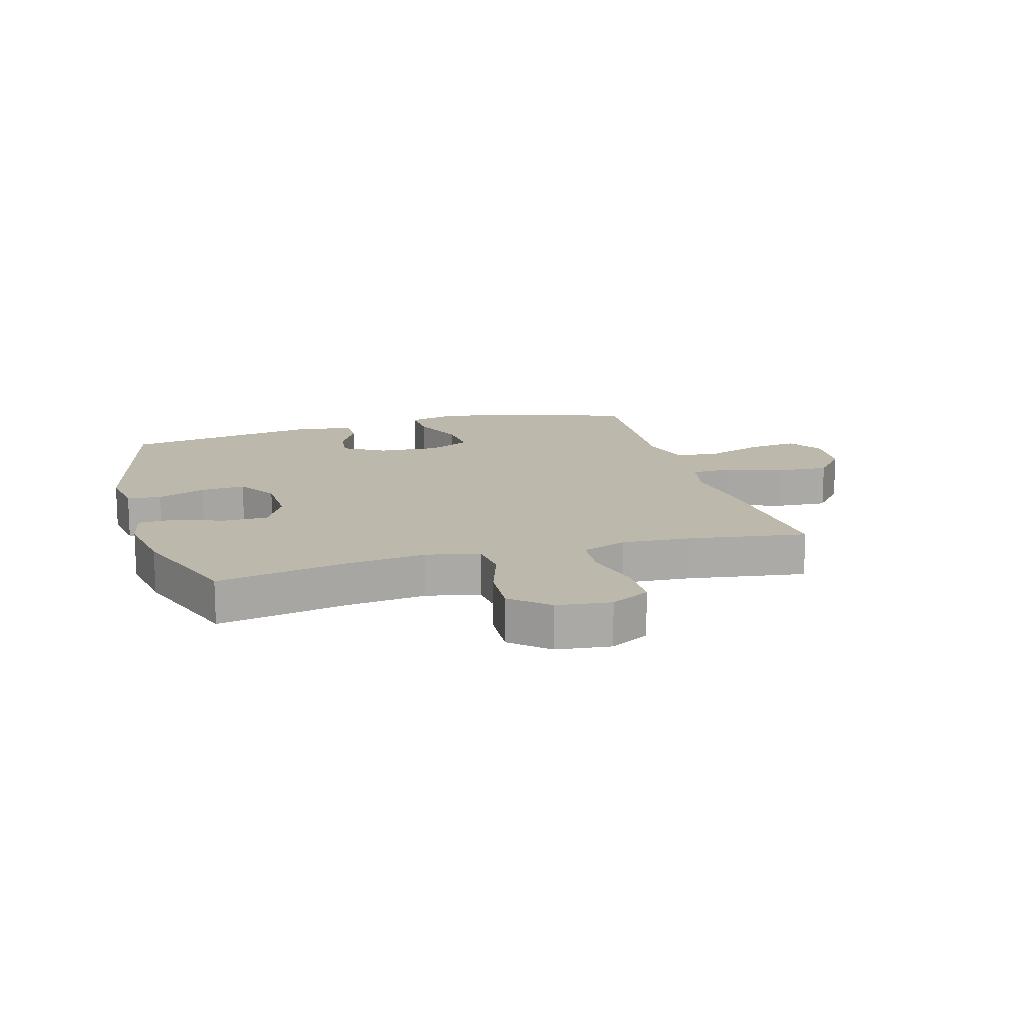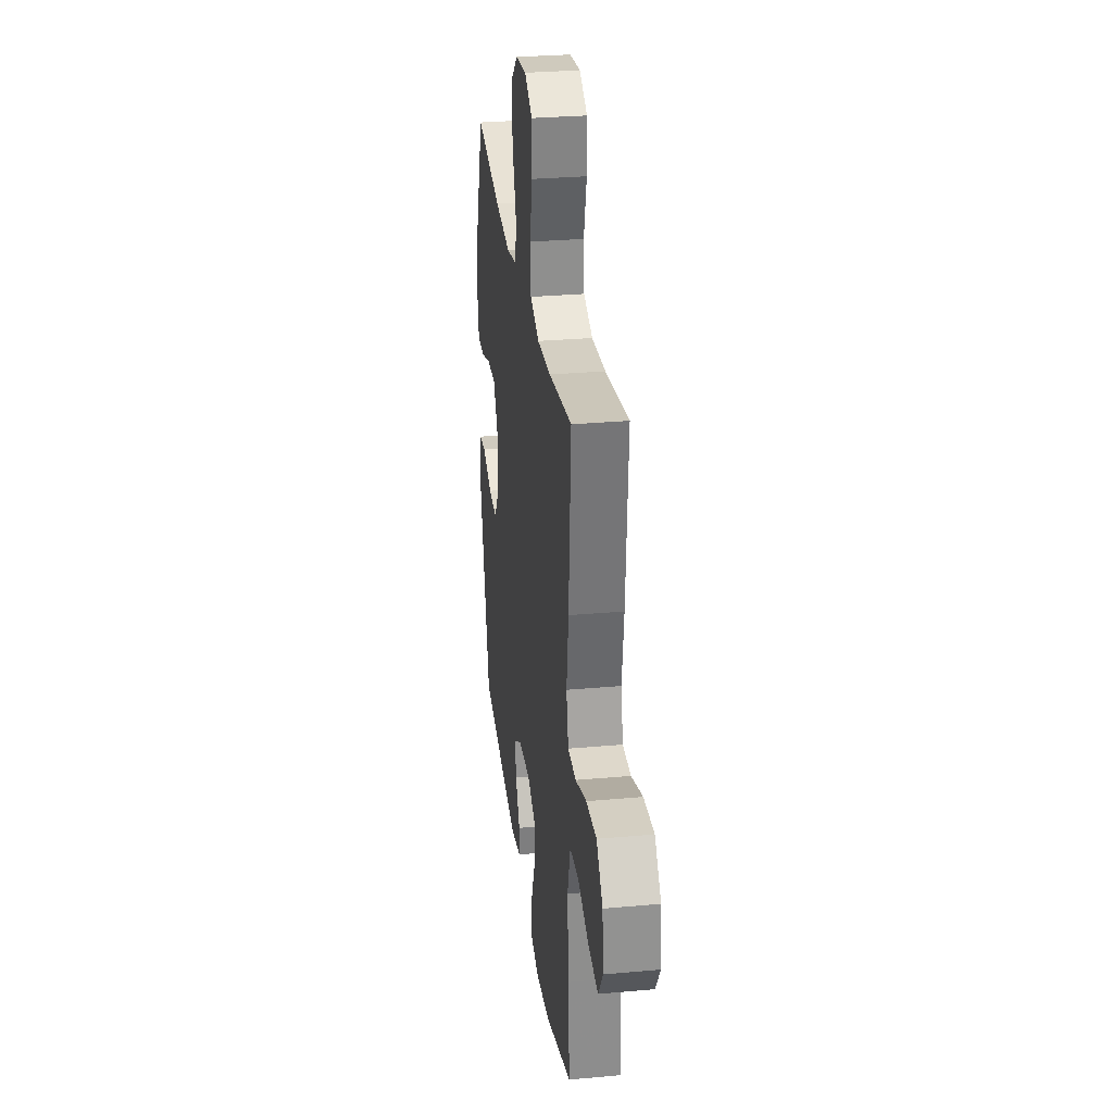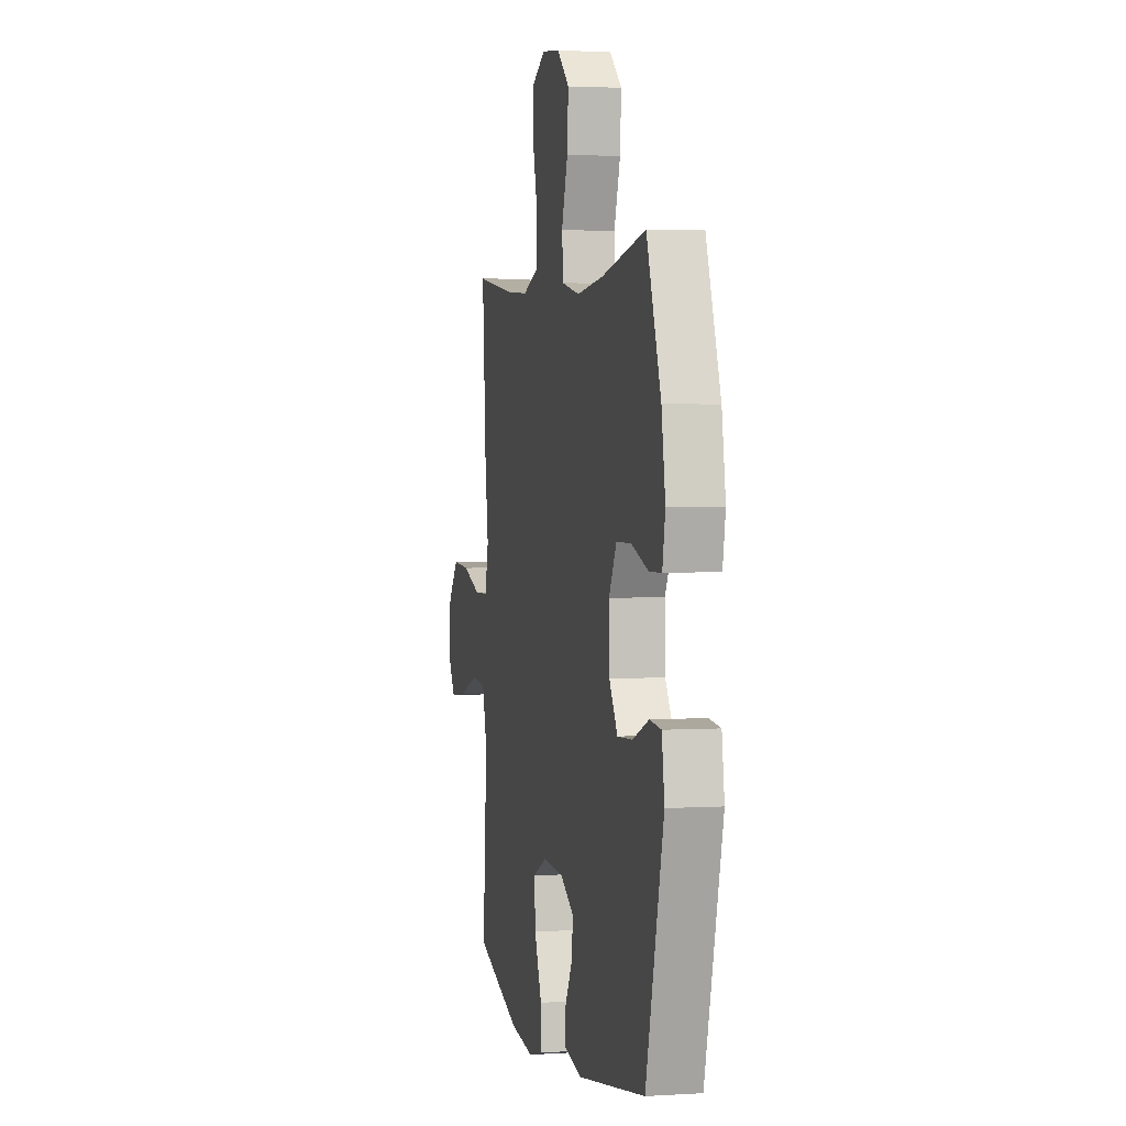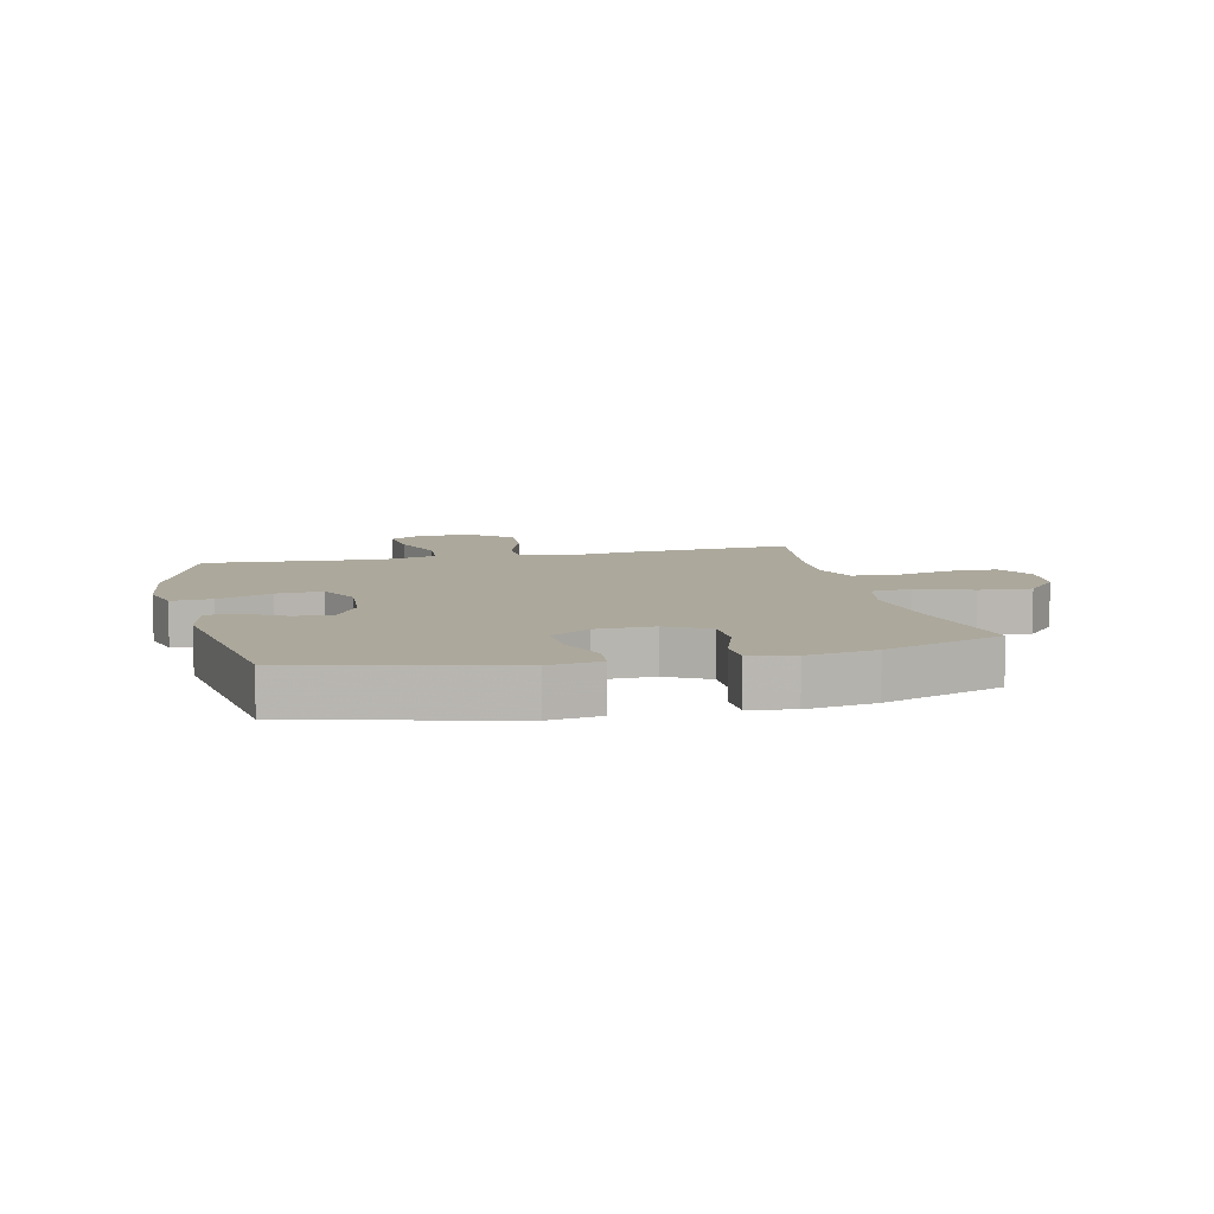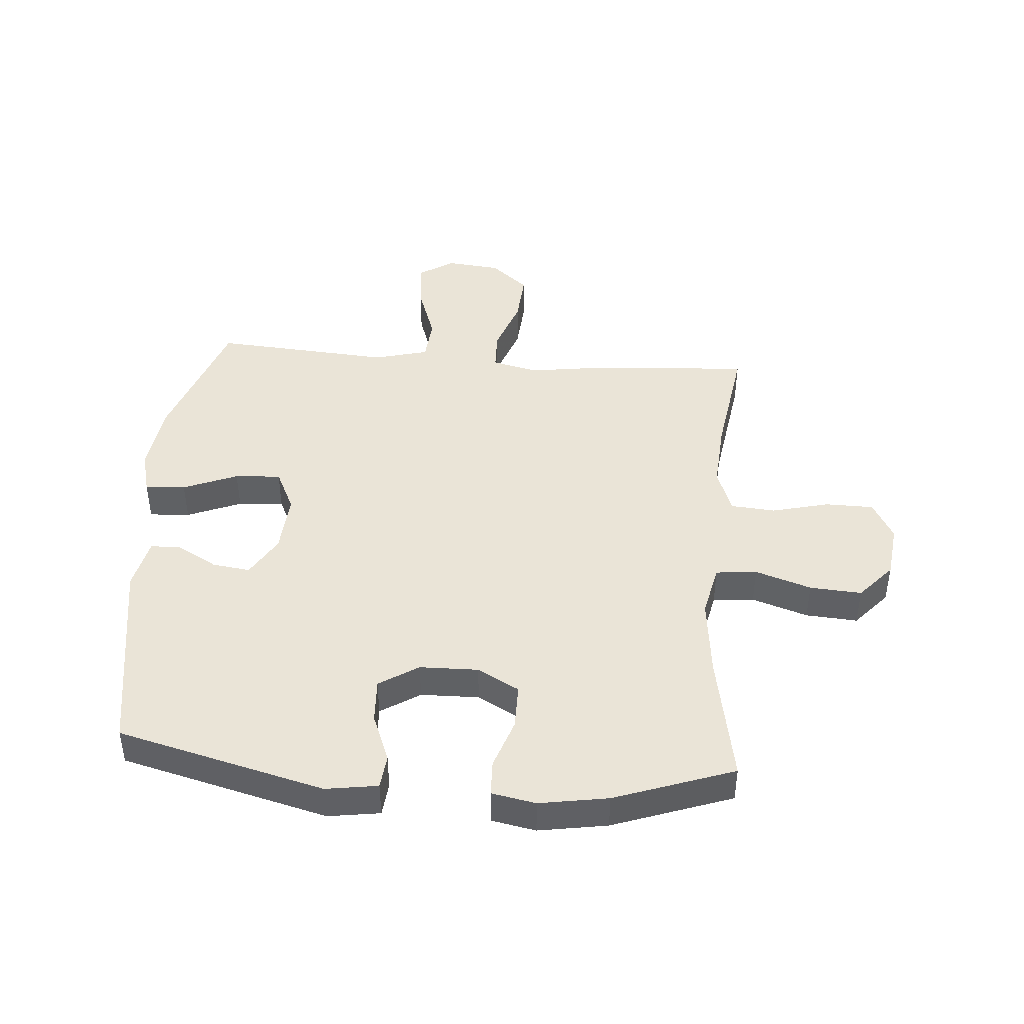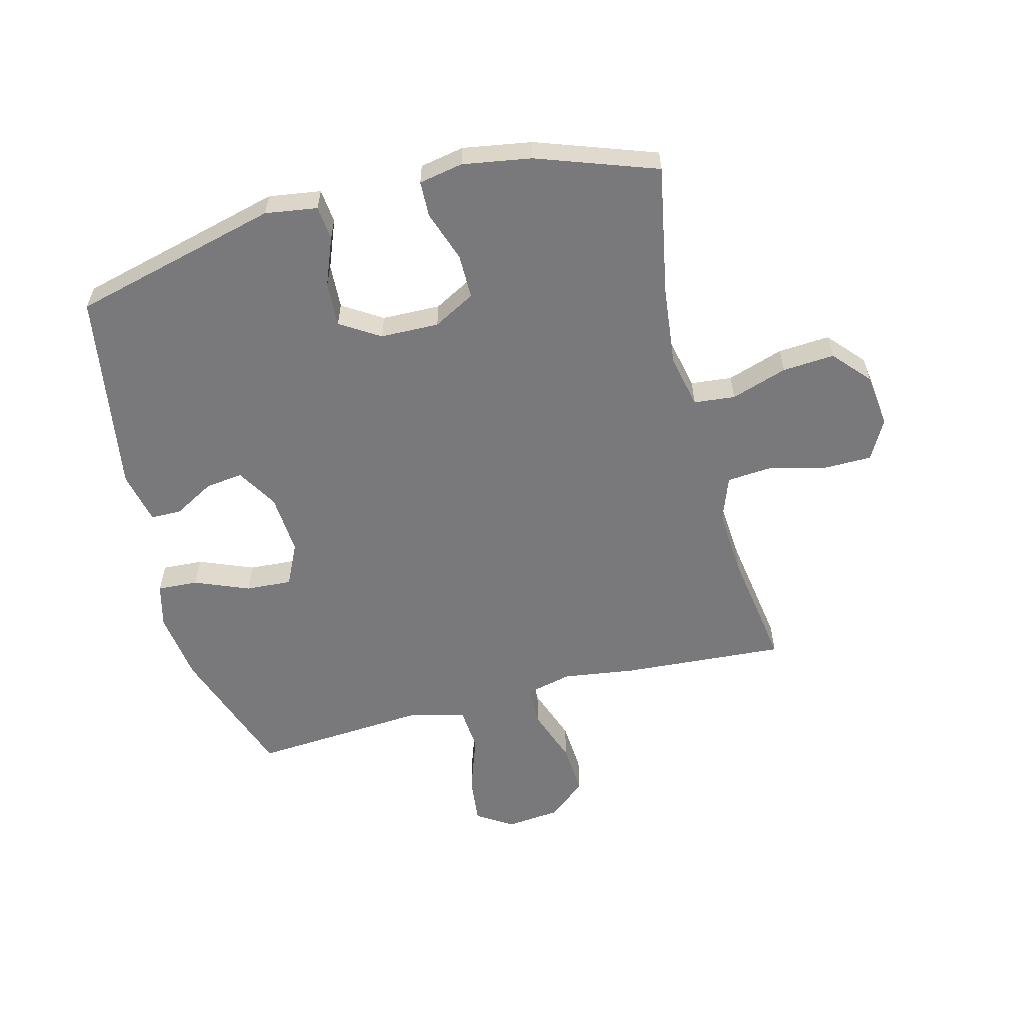
<metadata>
{"format":"obj","ext":"obj","renderer":"f3d","projection":"perspective","resolution":1024,"background":"white","views":[{"elev":14.7,"azim":-16.1,"up":"+Y"},{"elev":29.8,"azim":82.5,"up":"+Z"},{"elev":2.6,"azim":-102.4,"up":"+Z"},{"elev":8.5,"azim":-103.1,"up":"+Y"},{"elev":43.9,"azim":-85.5,"up":"+Y"},{"elev":-57.9,"azim":-75.5,"up":"+Y"}]}
</metadata>
<code>
v -0.5 0.07 0.5
v -0.282 0.07 0.459
v -0.148 0.07 0.444
v -0.059 0.07 0.463
v -0.052 0.07 0.532
v -0.083 0.07 0.626
v -0.089 0.07 0.713
v -0.028 0.07 0.767
v 0.063 0.07 0.778
v 0.129 0.07 0.742
v 0.13 0.07 0.661
v 0.106 0.07 0.565
v 0.112 0.07 0.49
v 0.188 0.07 0.462
v 0.303 0.07 0.47
v 0.5 0.07 0.5
v 0.481 0.07 0.226
v 0.464 0.07 0.106
v 0.482 0.07 0.029
v 0.55 0.07 0.027
v 0.644 0.07 0.06
v 0.731 0.07 0.066
v 0.784 0.07 0.003
v 0.793 0.07 -0.088
v 0.755 0.07 -0.148
v 0.674 0.07 -0.139
v 0.577 0.07 -0.105
v 0.503 0.07 -0.111
v 0.479 0.07 -0.202
v 0.489 0.07 -0.341
v 0.5 0.07 -0.5
v 0.272 0.07 -0.579
v 0.153 0.07 -0.595
v 0.079 0.07 -0.576
v 0.083 0.07 -0.508
v 0.12 0.07 -0.417
v 0.125 0.07 -0.34
v 0.054 0.07 -0.306
v -0.048 0.07 -0.313
v -0.117 0.07 -0.354
v -0.109 0.07 -0.417
v -0.071 0.07 -0.485
v -0.072 0.07 -0.536
v -0.16 0.07 -0.555
v -0.5 0.07 -0.5
v -0.588 0.07 -0.153
v -0.575 0.07 -0.066
v -0.518 0.07 -0.06
v -0.437 0.07 -0.092
v -0.362 0.07 -0.096
v -0.32 0.07 -0.03
v -0.318 0.07 0.068
v -0.356 0.07 0.138
v -0.431 0.07 0.138
v -0.516 0.07 0.109
v -0.576 0.07 0.111
v -0.59 0.07 0.185
v -0.571 0.07 0.3
v -0.5 0 0.5
v -0.282 0 0.459
v -0.148 0 0.444
v -0.059 0 0.463
v -0.052 0 0.532
v -0.083 0 0.626
v -0.089 0 0.713
v -0.028 0 0.767
v 0.063 0 0.778
v 0.129 0 0.742
v 0.13 0 0.661
v 0.106 0 0.565
v 0.112 0 0.49
v 0.188 0 0.462
v 0.303 0 0.47
v 0.5 0 0.5
v 0.481 0 0.226
v 0.464 0 0.106
v 0.482 0 0.029
v 0.55 0 0.027
v 0.644 0 0.06
v 0.731 0 0.066
v 0.784 0 0.003
v 0.793 0 -0.088
v 0.755 0 -0.148
v 0.674 0 -0.139
v 0.577 0 -0.105
v 0.503 0 -0.111
v 0.479 0 -0.202
v 0.489 0 -0.341
v 0.5 0 -0.5
v 0.272 0 -0.579
v 0.153 0 -0.595
v 0.079 0 -0.576
v 0.083 0 -0.508
v 0.12 0 -0.417
v 0.125 0 -0.34
v 0.054 0 -0.306
v -0.048 0 -0.313
v -0.117 0 -0.354
v -0.109 0 -0.417
v -0.071 0 -0.485
v -0.072 0 -0.536
v -0.16 0 -0.555
v -0.5 0 -0.5
v -0.588 0 -0.153
v -0.575 0 -0.066
v -0.518 0 -0.06
v -0.437 0 -0.092
v -0.362 0 -0.096
v -0.32 0 -0.03
v -0.318 0 0.068
v -0.356 0 0.138
v -0.431 0 0.138
v -0.516 0 0.109
v -0.576 0 0.111
v -0.59 0 0.185
v -0.571 0 0.3
f 57 58 1 2
f 54 55 56 57
f 53 54 57 2
f 52 53 2 3
f 51 52 3 4
f 46 47 48 49
f 46 49 50
f 45 46 50
f 44 45 50 51
f 41 42 43 44
f 40 41 44 51
f 33 34 35 36
f 33 36 37
f 32 33 37
f 29 30 31 32
f 28 29 32 37
f 24 25 26 27
f 22 23 24 27
f 20 21 22 27
f 19 20 27 28
f 18 19 28 37
f 15 16 17 18
f 14 15 18 37
f 9 10 11 12
f 9 12 13
f 8 9 13
f 5 6 7 8
f 4 5 8 13
f 39 40 51 4
f 13 14 37 38
f 4 13 38 39
f 60 59 116 115
f 115 114 113 112
f 60 115 112 111
f 61 60 111 110
f 62 61 110 109
f 107 106 105 104
f 108 107 104
f 108 104 103
f 109 108 103 102
f 102 101 100 99
f 109 102 99 98
f 94 93 92 91
f 95 94 91
f 95 91 90
f 90 89 88 87
f 95 90 87 86
f 85 84 83 82
f 85 82 81 80
f 85 80 79 78
f 86 85 78 77
f 95 86 77 76
f 76 75 74 73
f 95 76 73 72
f 70 69 68 67
f 71 70 67
f 71 67 66
f 66 65 64 63
f 71 66 63 62
f 62 109 98 97
f 96 95 72 71
f 97 96 71 62
f 1 59 60 2
f 2 60 61 3
f 3 61 62 4
f 4 62 63 5
f 5 63 64 6
f 6 64 65 7
f 7 65 66 8
f 8 66 67 9
f 9 67 68 10
f 10 68 69 11
f 11 69 70 12
f 12 70 71 13
f 13 71 72 14
f 14 72 73 15
f 15 73 74 16
f 16 74 75 17
f 17 75 76 18
f 18 76 77 19
f 19 77 78 20
f 20 78 79 21
f 21 79 80 22
f 22 80 81 23
f 23 81 82 24
f 24 82 83 25
f 25 83 84 26
f 26 84 85 27
f 27 85 86 28
f 28 86 87 29
f 29 87 88 30
f 30 88 89 31
f 31 89 90 32
f 32 90 91 33
f 33 91 92 34
f 34 92 93 35
f 35 93 94 36
f 36 94 95 37
f 37 95 96 38
f 38 96 97 39
f 39 97 98 40
f 40 98 99 41
f 41 99 100 42
f 42 100 101 43
f 43 101 102 44
f 44 102 103 45
f 45 103 104 46
f 46 104 105 47
f 47 105 106 48
f 48 106 107 49
f 49 107 108 50
f 50 108 109 51
f 51 109 110 52
f 52 110 111 53
f 53 111 112 54
f 54 112 113 55
f 55 113 114 56
f 56 114 115 57
f 57 115 116 58
f 58 116 59 1

</code>
